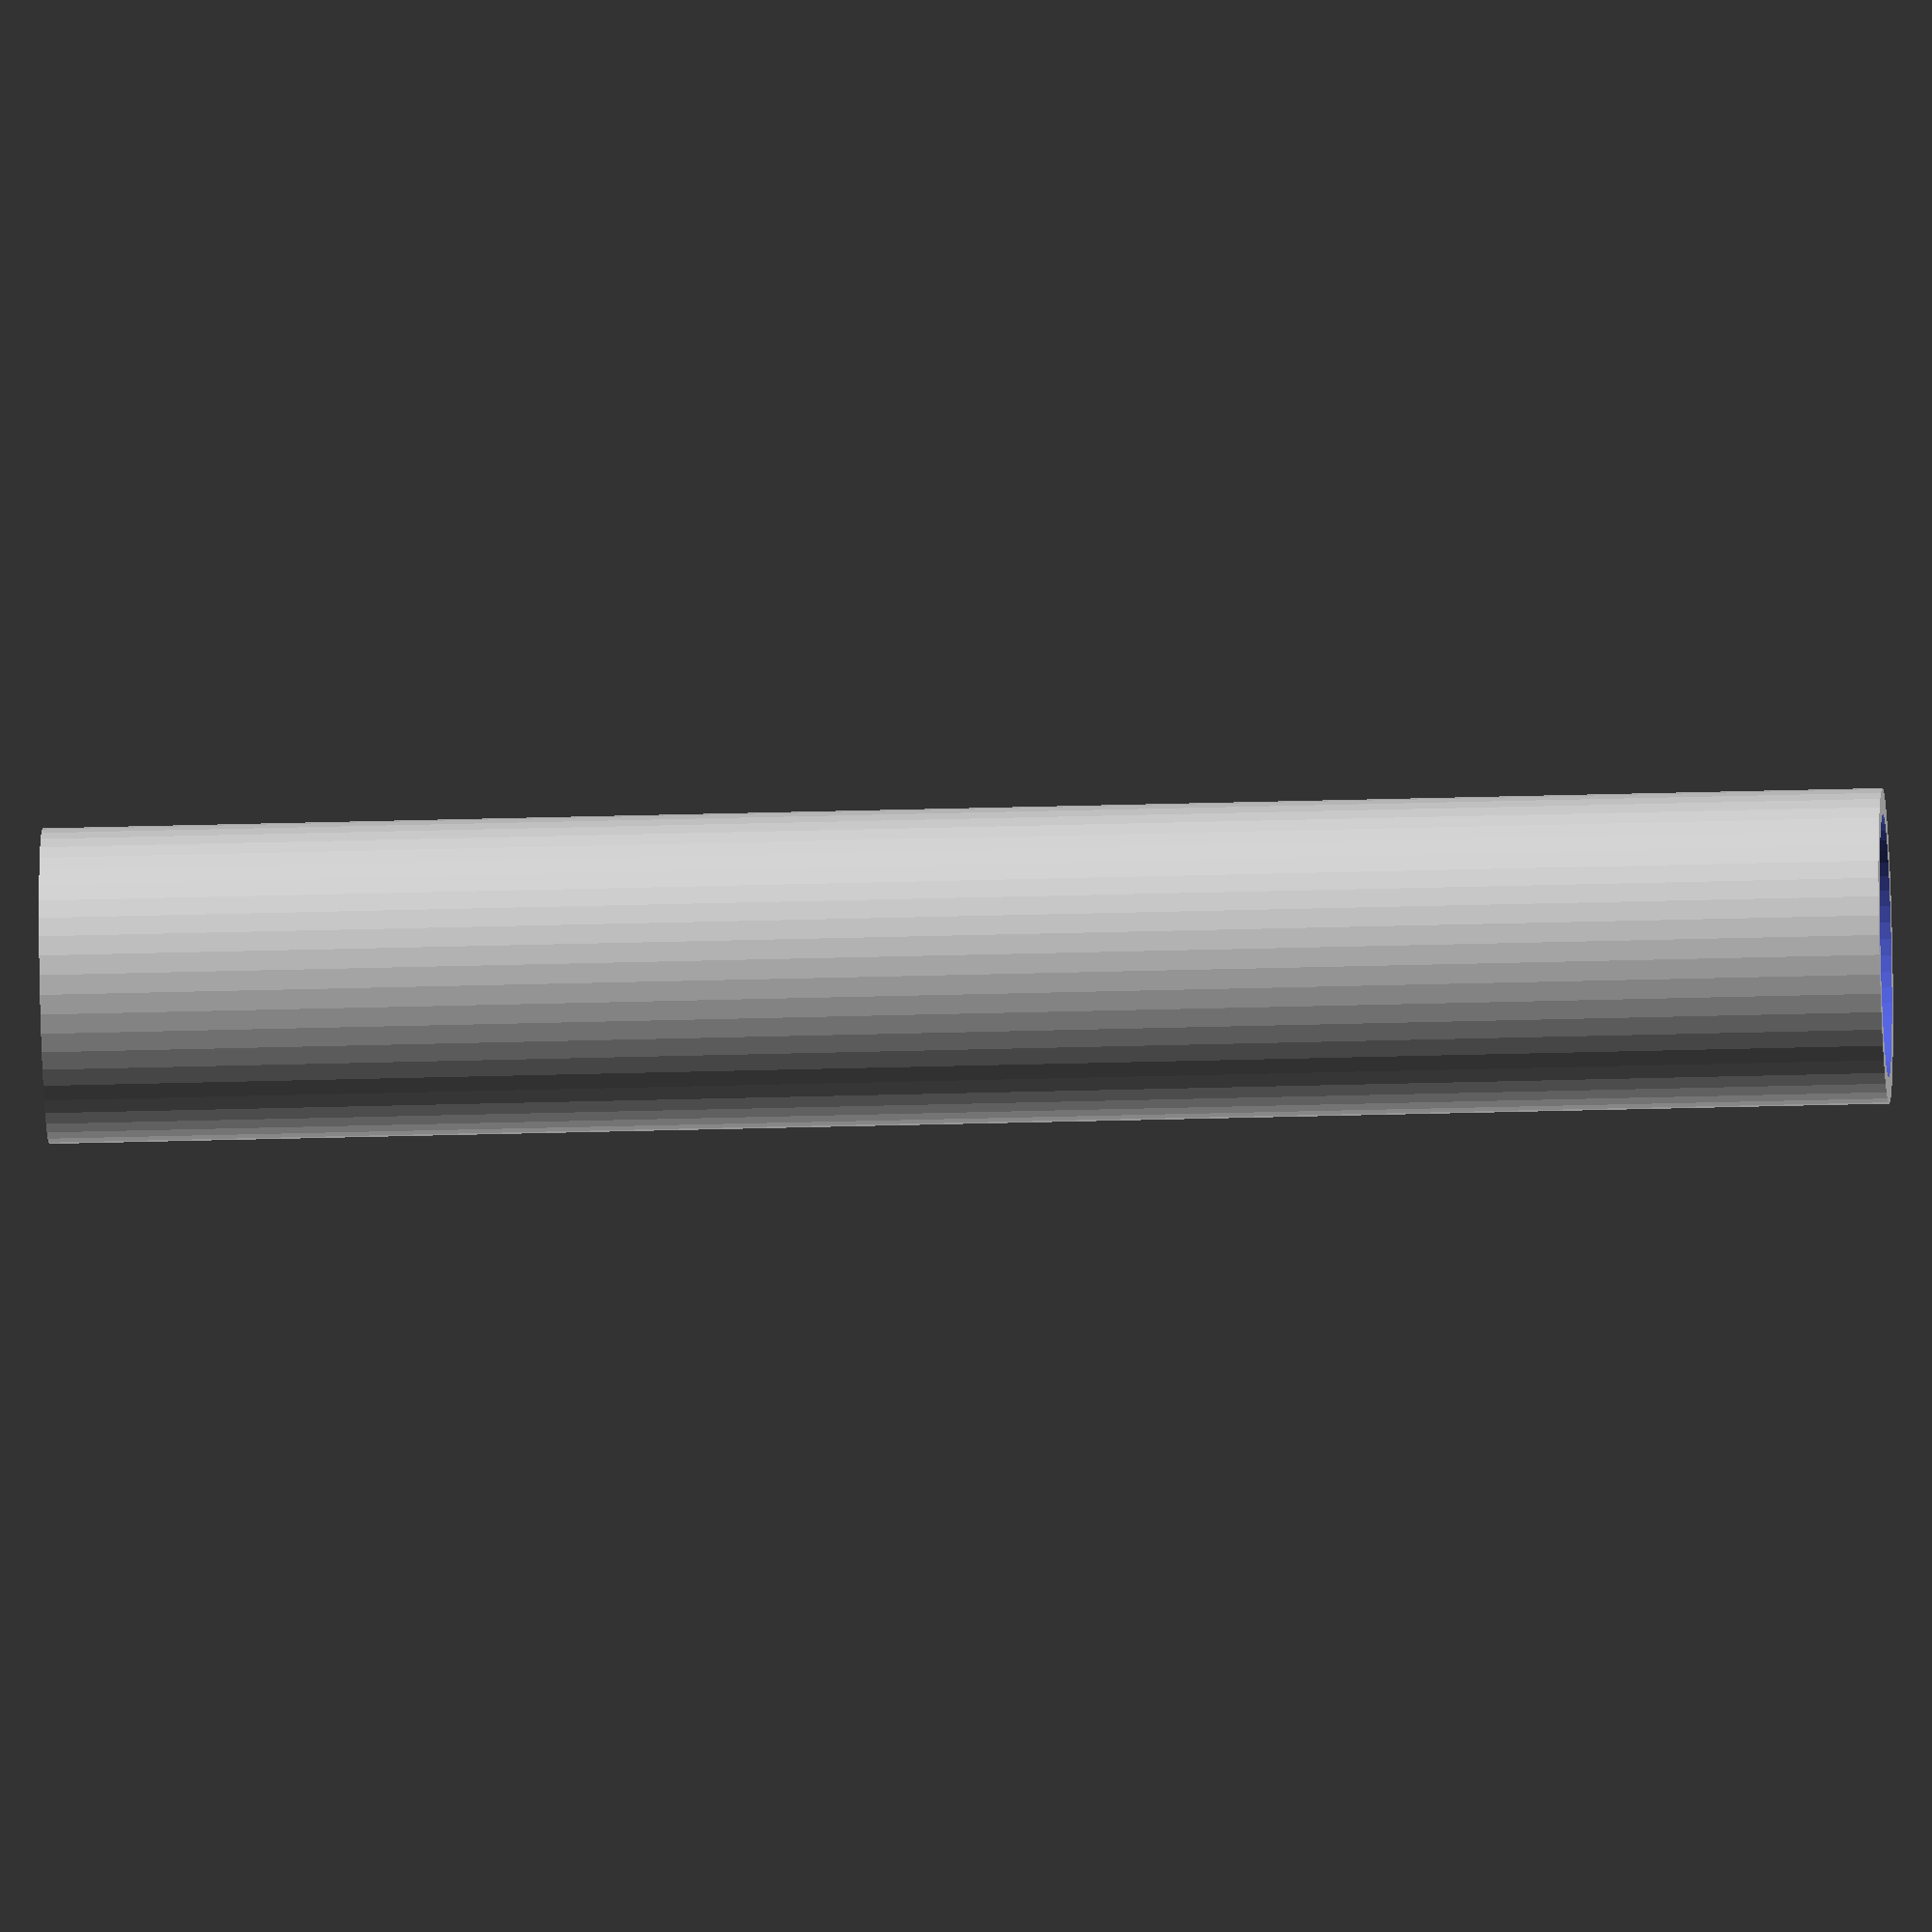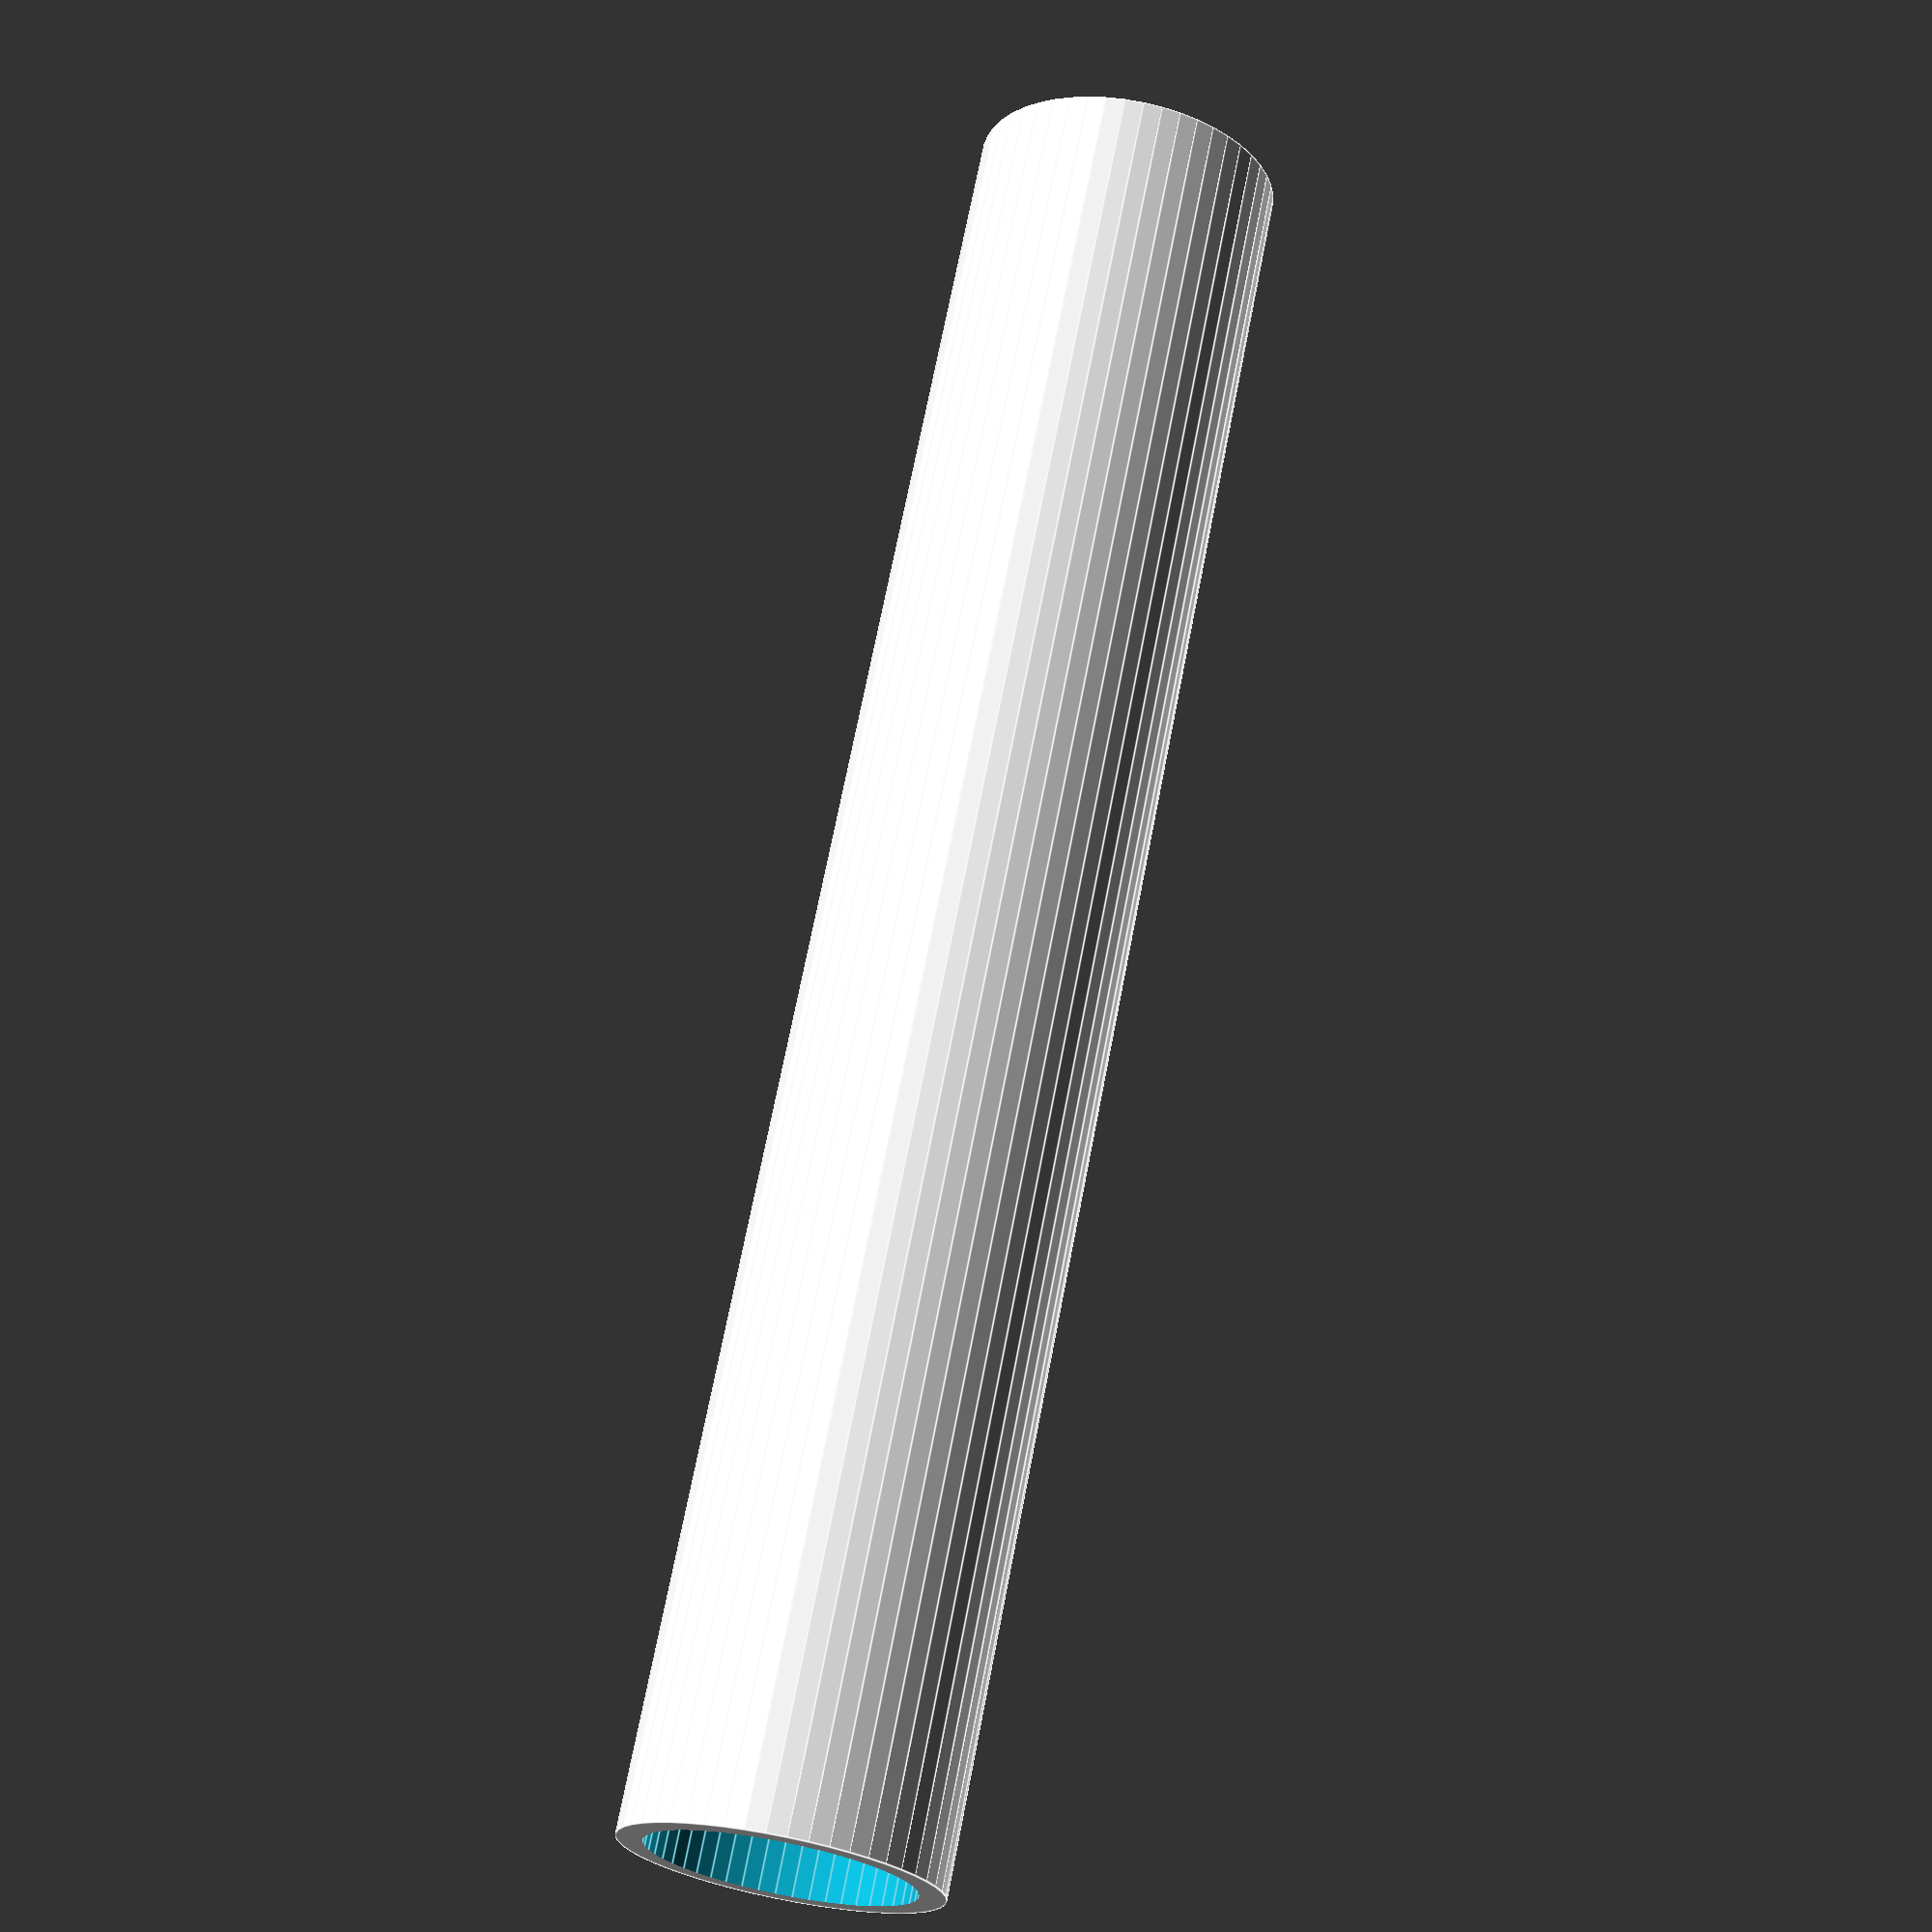
<openscad>
$fn = 50;


difference() {
	union() {
		translate(v = [0, 0, -35.0000000000]) {
			cylinder(h = 70, r = 6.0000000000);
		}
	}
	union() {
		translate(v = [0, 0, -100.0000000000]) {
			cylinder(h = 200, r = 5.0000000000);
		}
	}
}
</openscad>
<views>
elev=207.6 azim=221.2 roll=267.3 proj=o view=solid
elev=111.6 azim=251.2 roll=349.2 proj=p view=edges
</views>
